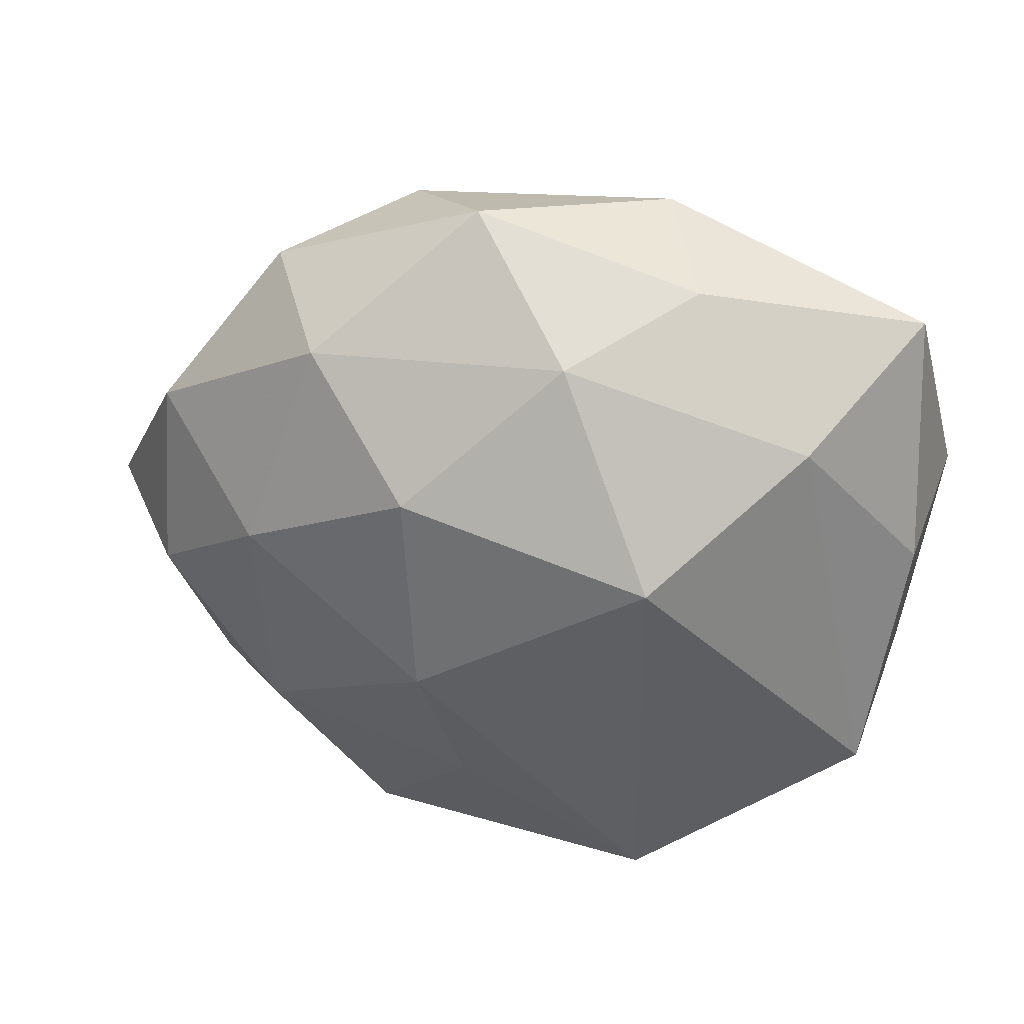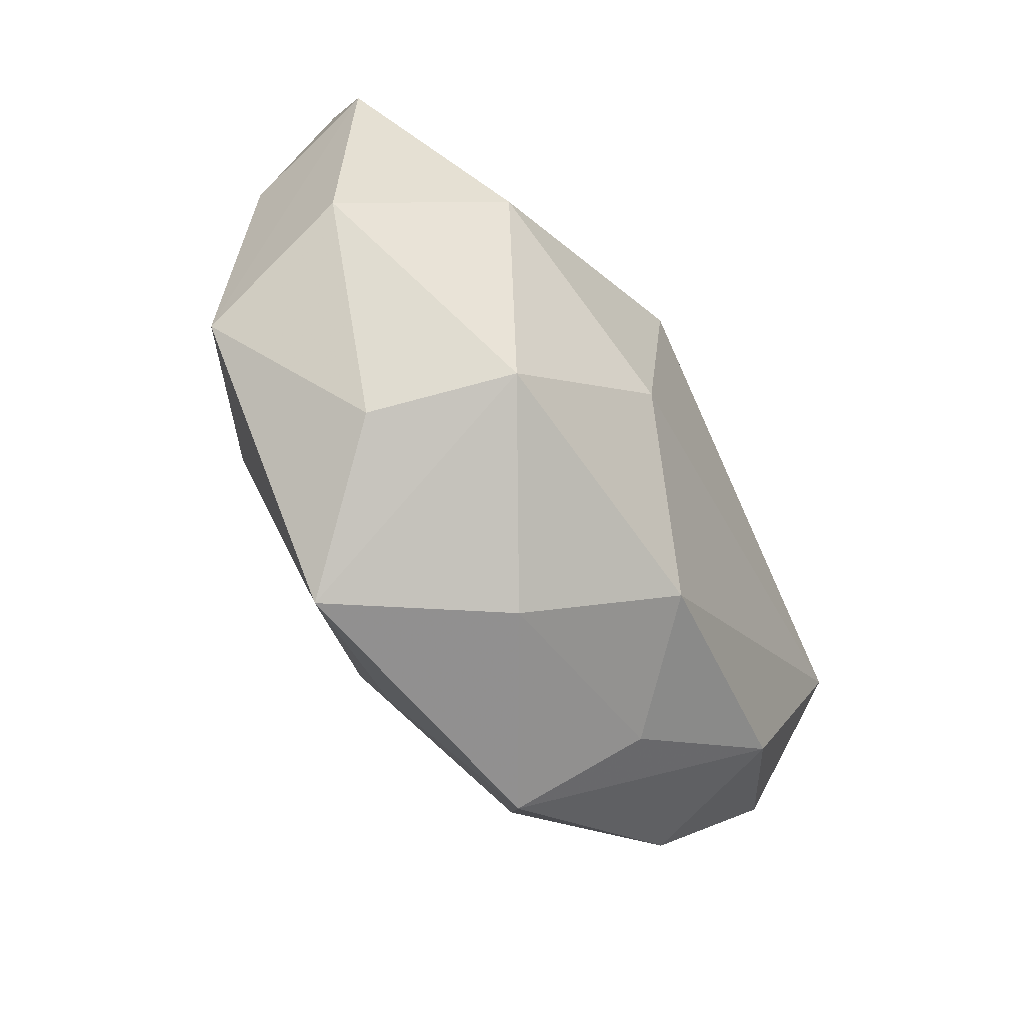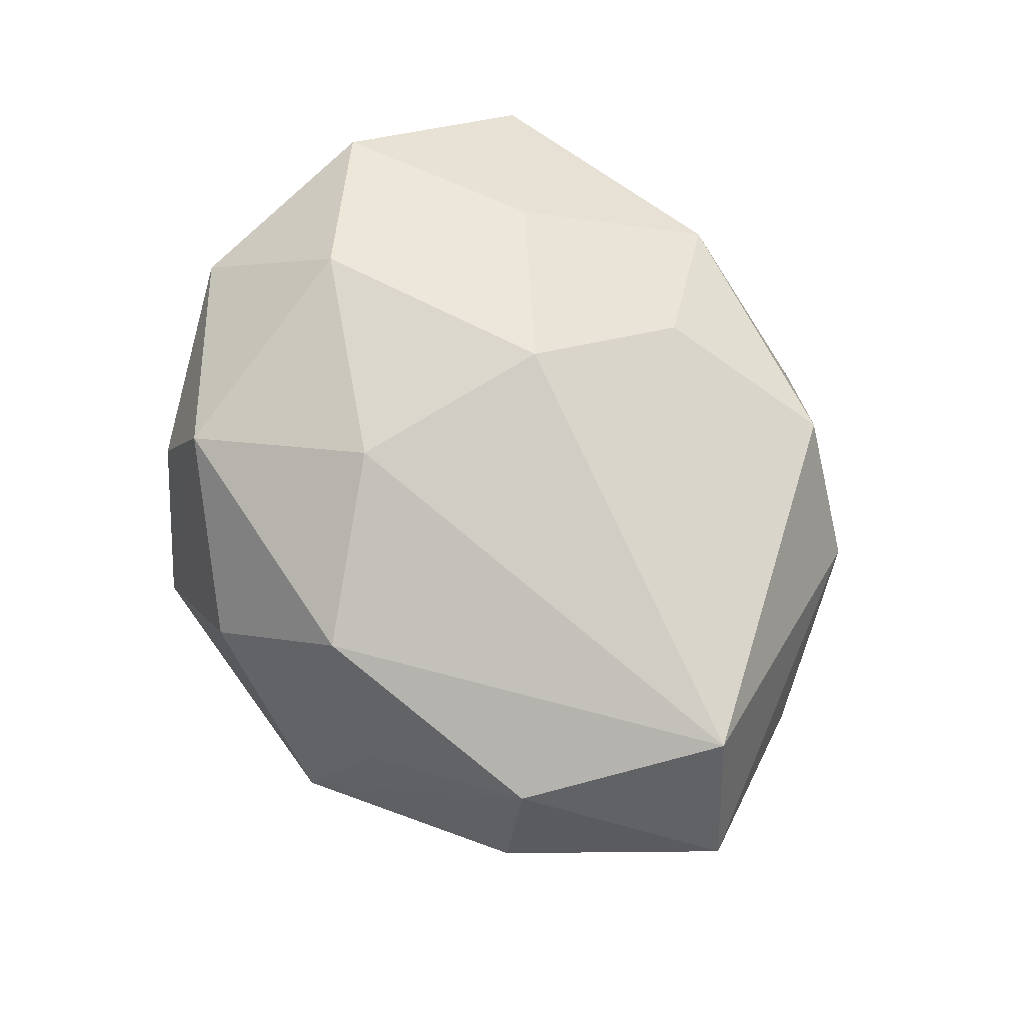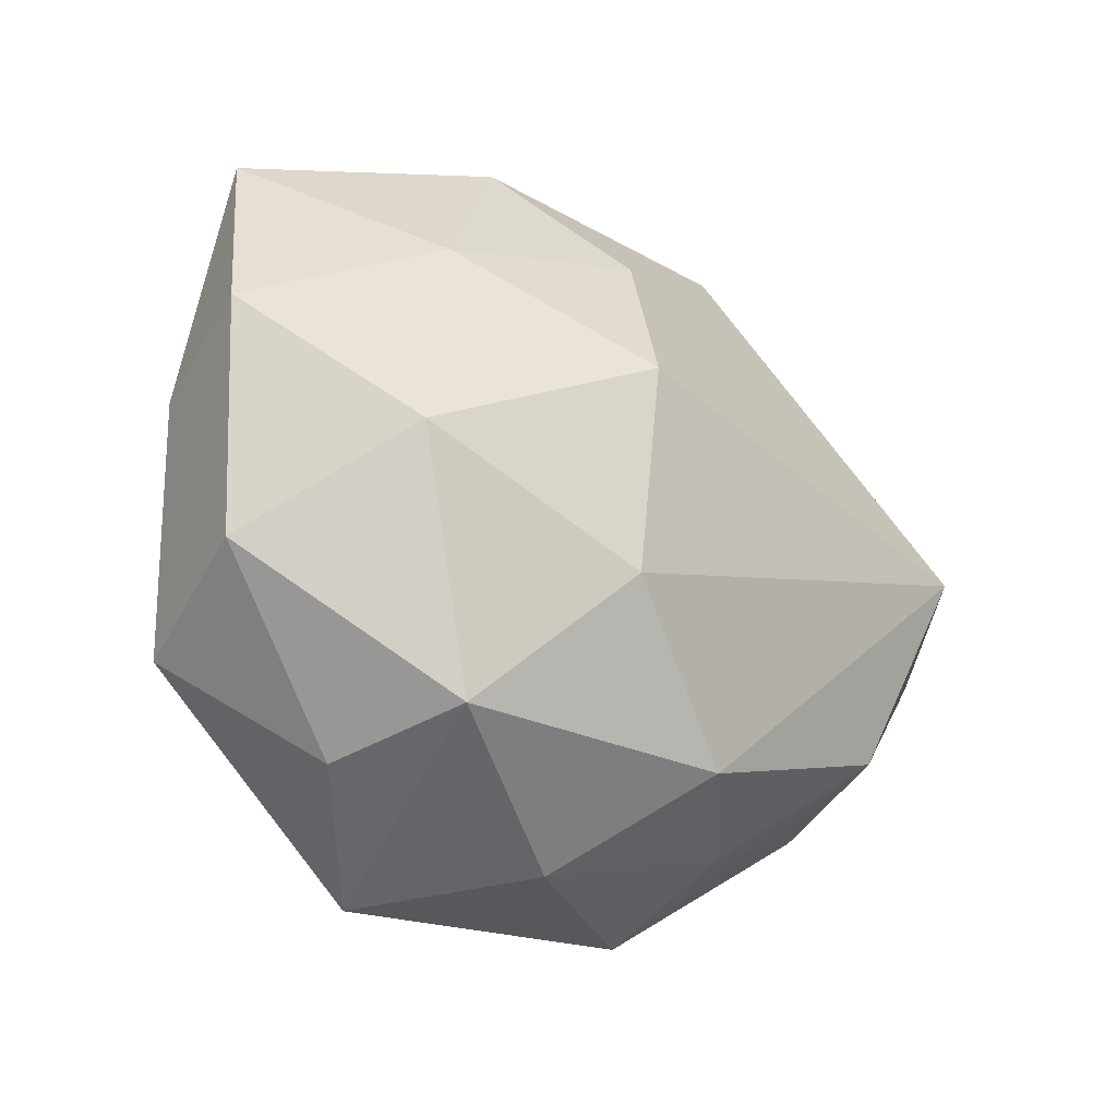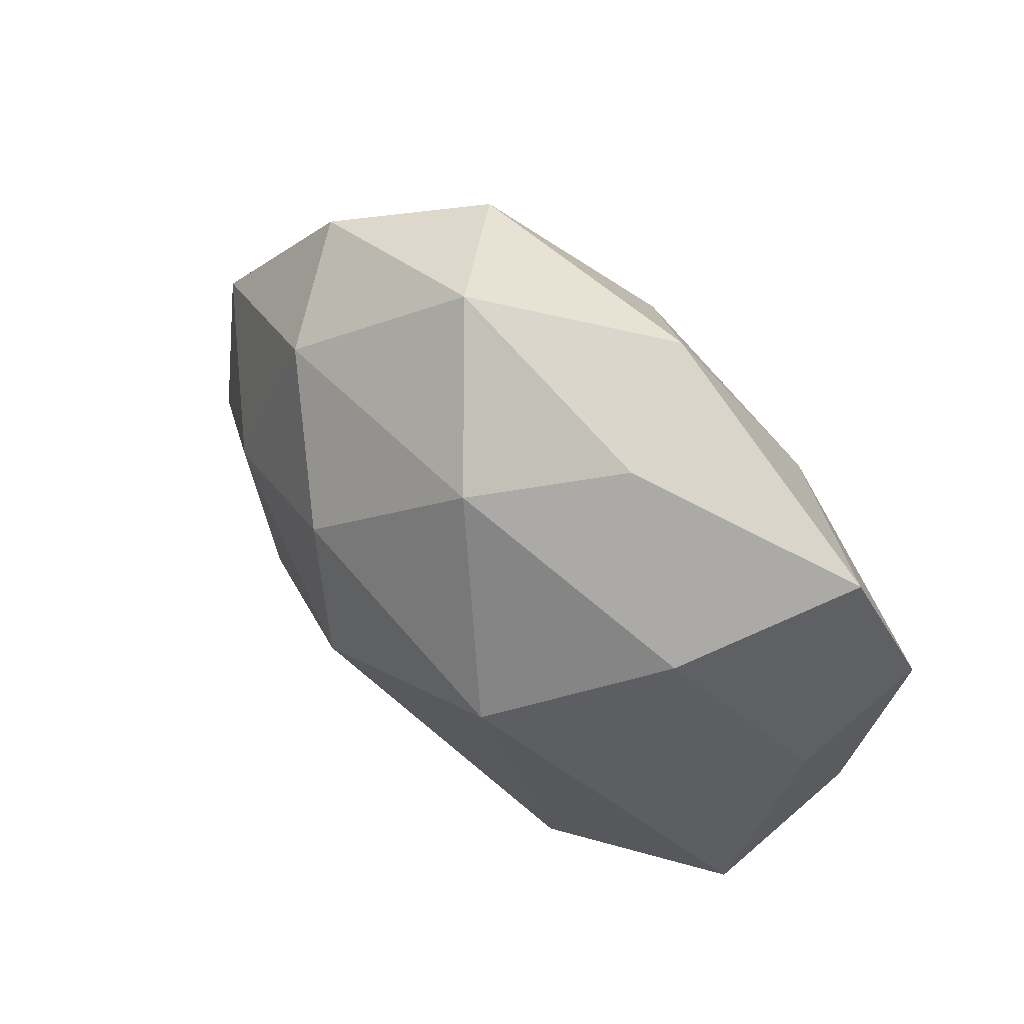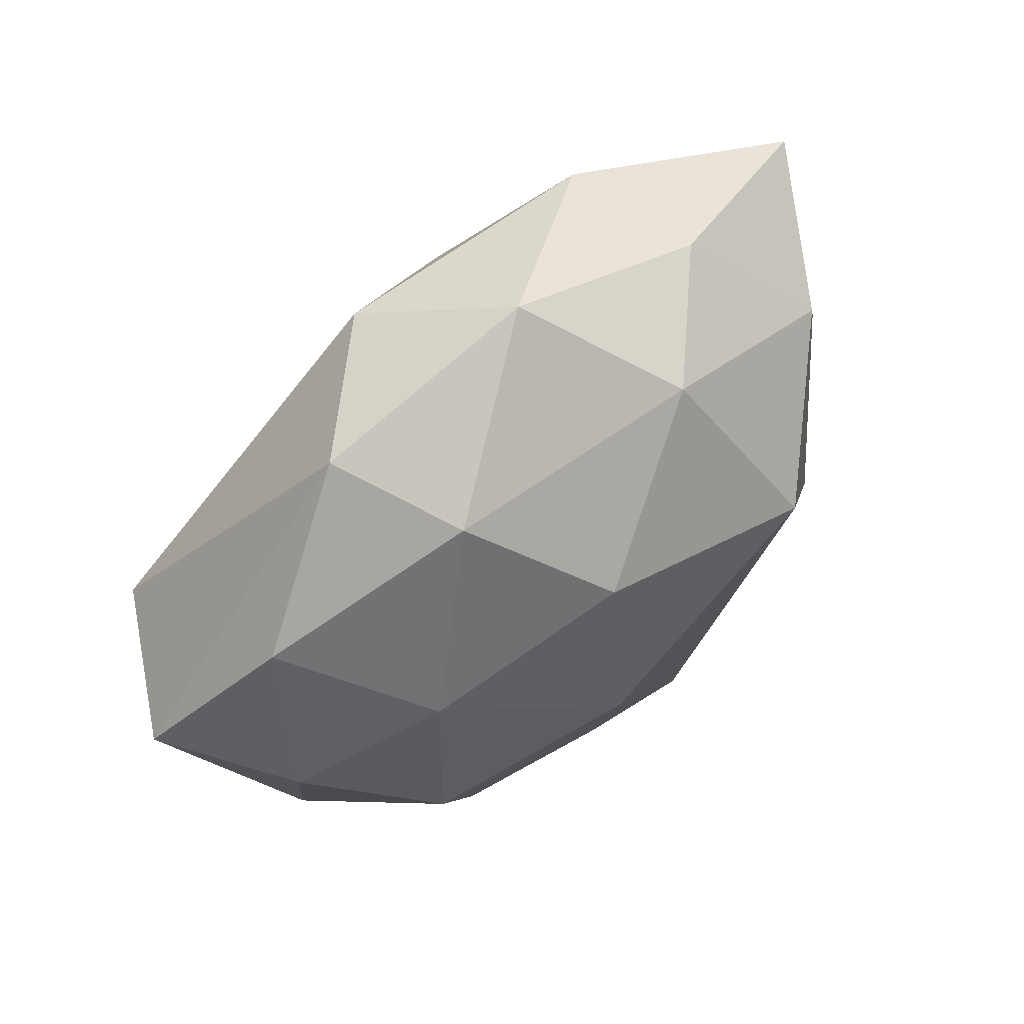
<metadata>
{"format":"obj","ext":"obj","renderer":"f3d","projection":"perspective","resolution":1024,"background":"white","views":[{"elev":33.6,"azim":-168.0,"up":"+Y"},{"elev":-65.3,"azim":-57.5,"up":"+Y"},{"elev":73.7,"azim":57.5,"up":"+Z"},{"elev":-27.7,"azim":-39.5,"up":"+Y"},{"elev":55.7,"azim":-136.7,"up":"+Y"},{"elev":52.4,"azim":138.3,"up":"+Y"}]}
</metadata>
<code>
v 0.03322 0.03683 -0.00196
v -0.01504 0.04393 0.009023
v -0.03446 -0.005031 0.02342
v -0.02096 0.03908 -0.006208
v 0.04086 -0.02204 0.01447
v 0.05978 -0.002694 0.004401
v -0.03039 -0.03694 0.001566
v -0.04802 0.03305 0.003155
v -0.006922 0.03419 -0.01964
v 0.01973 -0.04406 -0.009806
v -0.05 0.003724 -0.00441
v 0.04892 -0.006219 -0.0109
v 0.01098 -0.03265 0.01907
v -0.0241 -0.03348 0.01789
v -0.005966 0.009817 0.02919
v -0.04552 -0.02464 -0.01112
v -0.001837 0.02998 0.01995
v -0.02803 0.02237 0.01821
v -0.01703 -0.04632 -0.01387
v 0.00977 -0.008115 -0.02856
v 0.03203 -0.02094 -0.01861
v 0.005897 -0.02831 -0.0202
v 0.006683 0.04675 -0.005023
v 0.0481 0.01752 -0.007601
v 0.01137 0.01774 -0.02785
v 0.02529 0.03105 -0.01634
v -0.03617 0.02306 -0.01471
v 0.0335 0.005602 -0.02061
v 0.0439 -0.02637 -0.003064
v -0.007081 -0.01603 0.02683
v 0.02382 -0.03564 0.005419
v -0.002443 -0.04401 0.004415
v -0.04882 -0.01792 0.007908
v 0.04992 0.002966 0.02124
v 0.0183 0.04071 0.01138
v -0.05287 0.008765 0.01227
v -0.01915 0.01015 -0.02981
f 37 16 27
f 19 16 37
f 7 16 19
f 19 14 7
f 36 16 33
f 16 7 33
f 33 7 14
f 19 37 20
f 6 1 34
f 32 14 19
f 11 16 36
f 36 8 11
f 27 16 11
f 11 8 27
f 17 15 34
f 36 33 3
f 3 33 14
f 2 8 18
f 18 17 2
f 15 17 18
f 18 8 36
f 36 3 18
f 18 3 15
f 28 20 25
f 25 20 37
f 19 20 22
f 21 20 28
f 21 22 20
f 1 6 24
f 2 17 35
f 34 1 35
f 35 17 34
f 30 3 14
f 15 3 30
f 34 15 30
f 2 35 23
f 23 35 1
f 12 21 28
f 28 24 12
f 12 24 6
f 12 6 29
f 29 21 12
f 19 22 10
f 22 21 10
f 10 21 29
f 10 32 19
f 10 31 32
f 1 24 26
f 26 23 1
f 28 25 26
f 26 24 28
f 5 6 34
f 29 6 5
f 5 10 29
f 31 10 5
f 27 8 4
f 4 8 2
f 2 23 4
f 9 25 37
f 9 4 23
f 9 26 25
f 23 26 9
f 9 37 27
f 27 4 9
f 13 30 14
f 14 32 13
f 34 30 13
f 13 5 34
f 32 31 13
f 31 5 13

</code>
